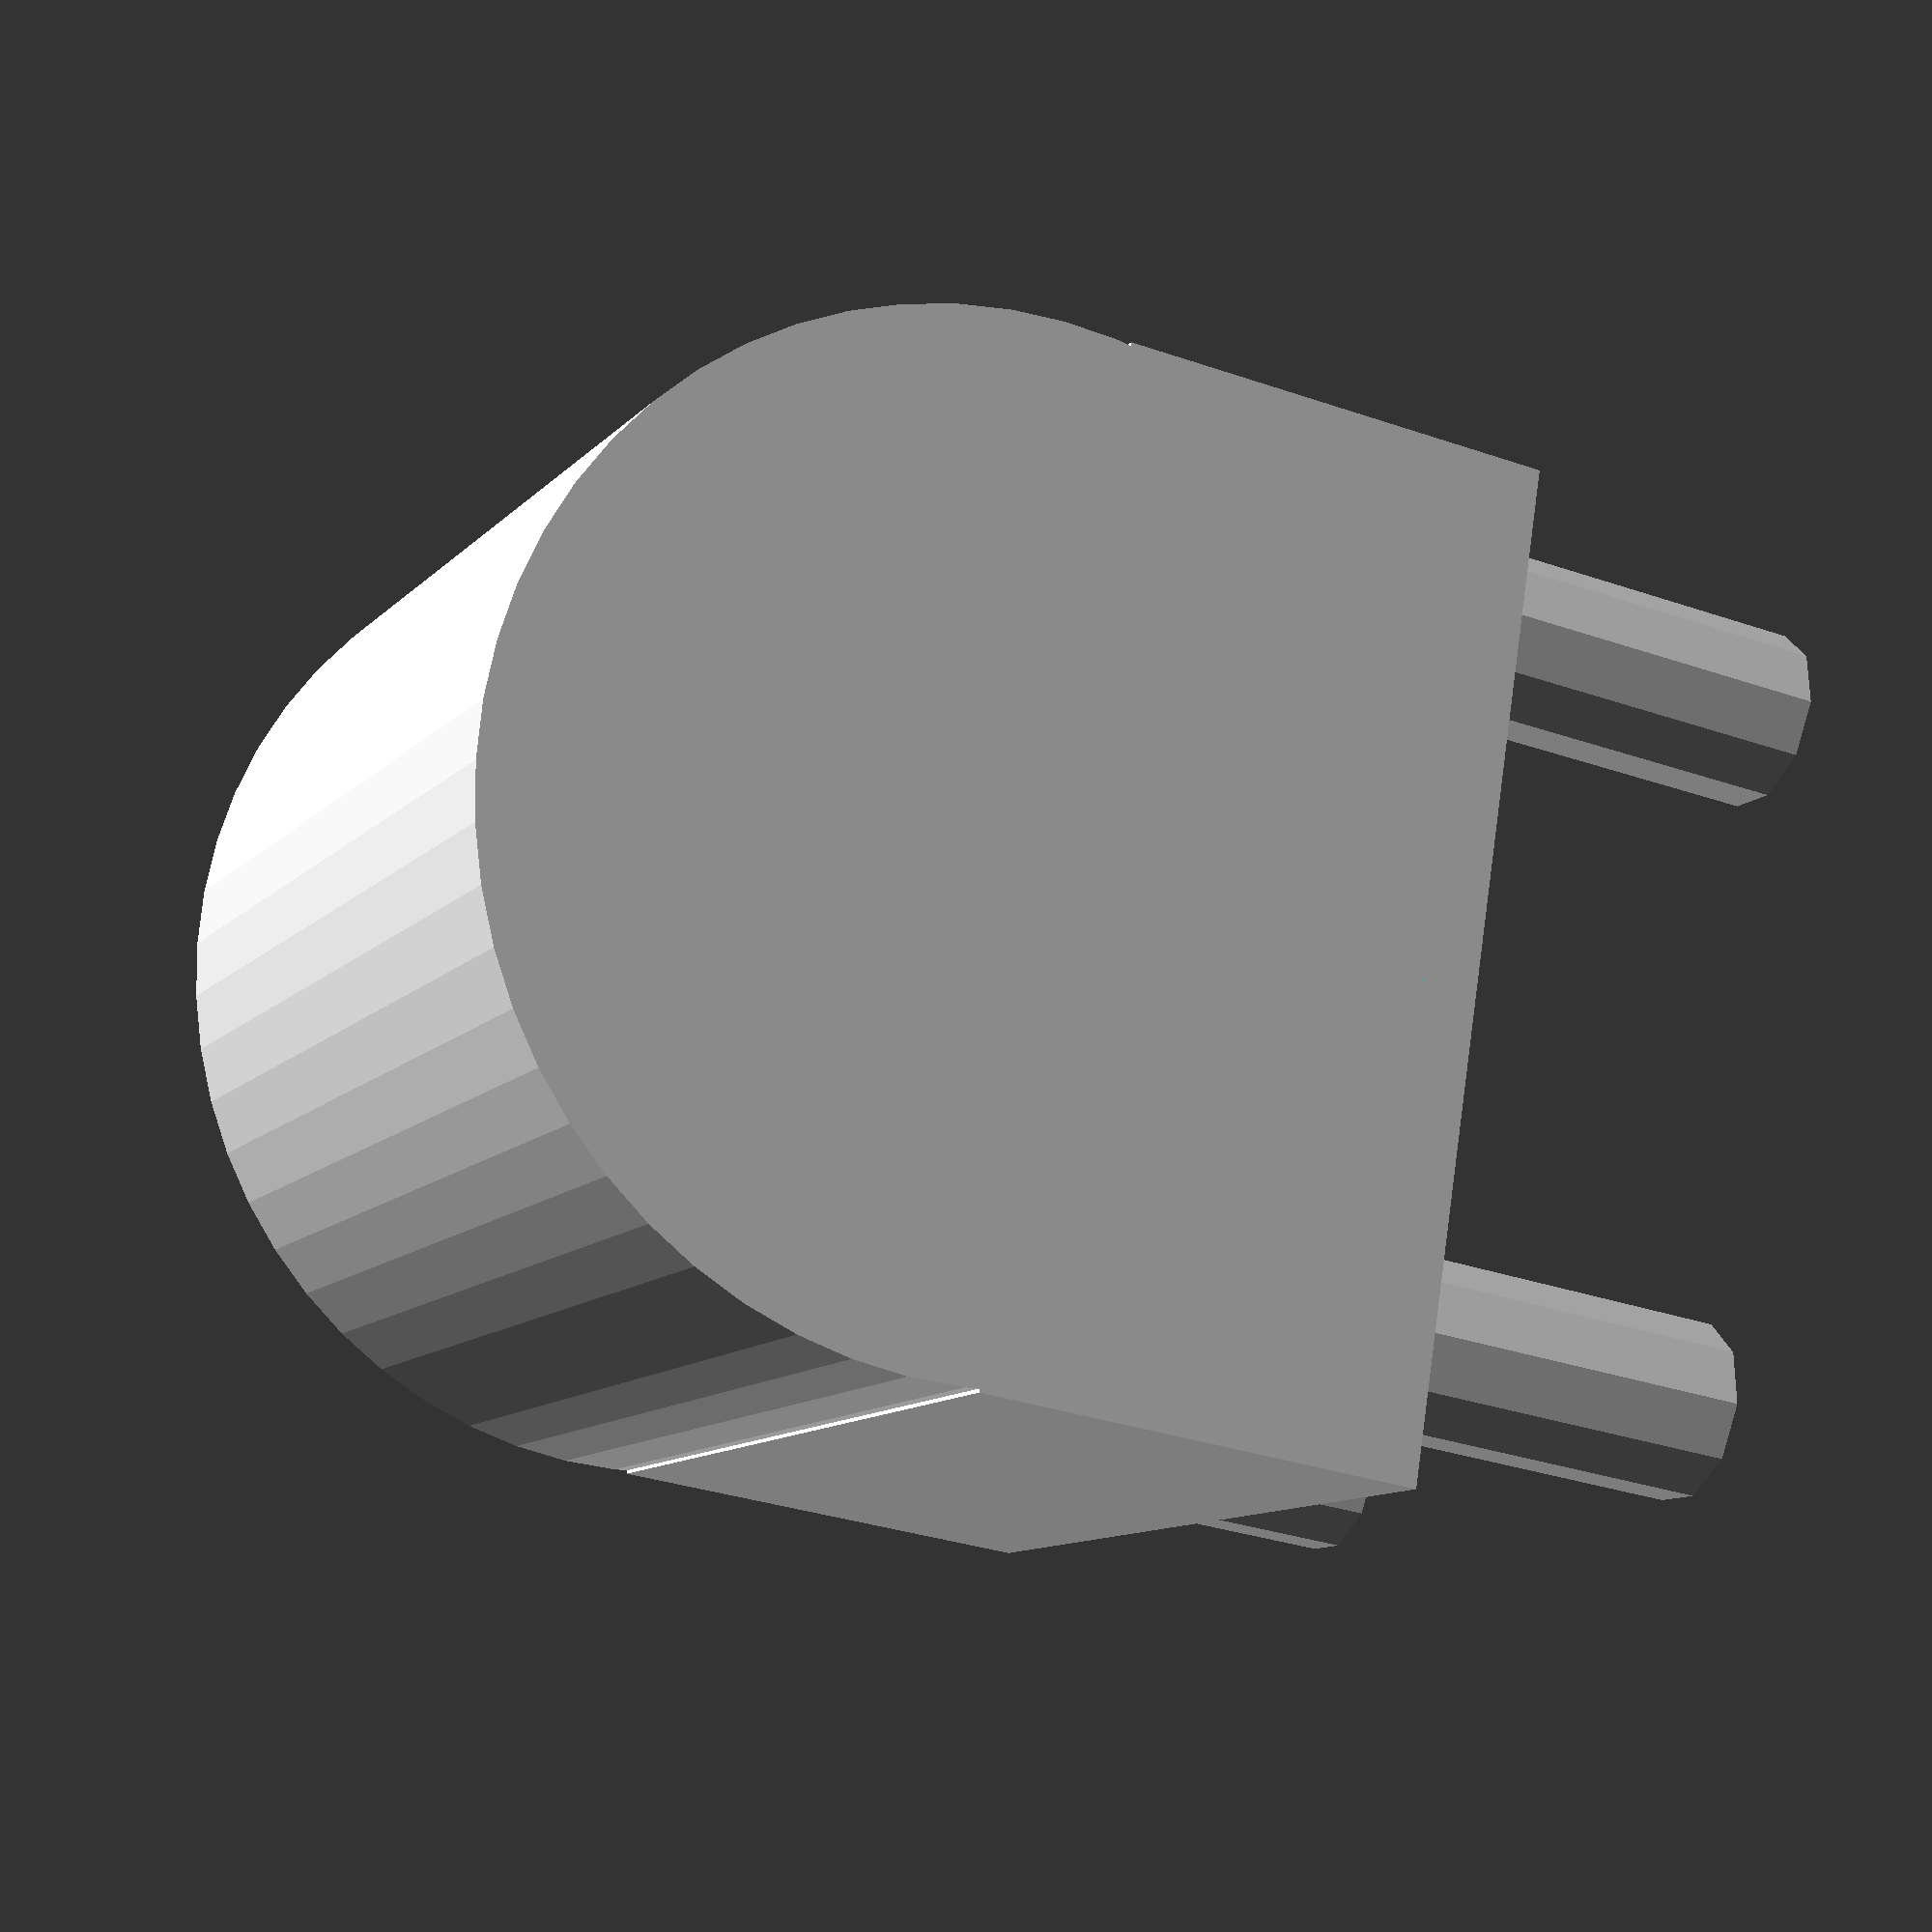
<openscad>
////////////////////////////////////////////////////////////////////////////
// Manhattan Pegboard Collection v1 : 4 Peg Bin Rounded
// designed in NYC by Matt Manhattan (mattmanhattan.com)
////////////////////////////////////////////////////////////////////////////

// These parameters create the INTERIOR size of your bin (in mm)

width = 32;  // This is the DIAMETER of the cylinder cutout -- MINIMUM is '28' for 2 rows of pegs
depth = width; // This is the depth of the shelf
height = 32; // This is the height of the shelf -- MINIMUM is '32' for 2 rows of pegs
thickness = 2; // This is the thickness of the shelf
pegs = 1; // span between pegs [0 = centered (one peg // 1 = 2 pegs // 2 = 3 pegs // 3 = 4 pegs]

// leave this alone - it alters the center point of the model
centerequals = false; 
///////////////////

//////////////////////////////////////////////////////////////////
// Rounded Pegboard Bin
//////////////////////////////////////////////////////////////////

 difference()
    {
        // this generates the rear cube which attaches to the pegs
        cube ([((depth/2)),width+(thickness*2),height]); 
       
        translate([midpointY,midpointY,0])
        {
            
            cylinder (height,d=(width),centerequals);  
        }
    }
        
difference()
    {
      translate([midpointY,midpointY,0])
        {
            
            cylinder ($fa=1,height,d=(width+(thickness*2)),centerequals);  // exterior circle shape
        }  
        
      translate([midpointY,midpointY,thickness]) // if you change 'thickness' to '0' you will remove the base of your bin which can be useful for tools
        {
            
            cylinder (height,d=width,centerequals);  // interior circle shape
        }
    }    

//////////////////////////////////////////////////////////////////
// Pegboard Pegs
//////////////////////////////////////////////////////////////////   

pegCenterToCenterDistance = 25.4; 	    // 1 inch spacing
pegDiameter = 6.35; 					// 1/4 inch peg holes
pegLength = 12;                         // length of the pegs
midpointY = (width+(thickness*2))/2;
midpointZ = height/2;

// PEG 1
// this rotates the peg 90 degrees
rotate([0,-90,0])
    {    
    translate([(midpointZ+((pegCenterToCenterDistance/2))),(midpointY+((pegCenterToCenterDistance/2)*pegs)),0])    // moves PEG 1 to its position
        { 
        cylinder(h=pegLength, r=(pegDiameter/2), center=centerequals);  // PEG 1 (top left)
        }
        
    translate([(midpointZ+((pegCenterToCenterDistance/2))),(midpointY-((pegCenterToCenterDistance/2)*pegs)),0])    // moves PEG 2 to its position
        {    
        cylinder(h=pegLength, r=(pegDiameter/2), center=centerequals); // PEG 2 (top right)
        }
        
    translate([(midpointZ-((pegCenterToCenterDistance/2))),(midpointY+((pegCenterToCenterDistance/2)*pegs)),0])    // moves PEG 3 to its position
        { 
        cylinder(h=pegLength, r=(pegDiameter/2), center=centerequals);  // PEG 3 (bottom left)
        }
        
    translate([(midpointZ-((pegCenterToCenterDistance/2))),(midpointY-((pegCenterToCenterDistance/2)*pegs)),0])    // moves PEG 4 to its position
        {    
        cylinder(h=pegLength, r=(pegDiameter/2), center=centerequals); // PEG 4 (bottom right)
        }
    }
</openscad>
<views>
elev=11.0 azim=351.0 roll=155.7 proj=p view=wireframe
</views>
